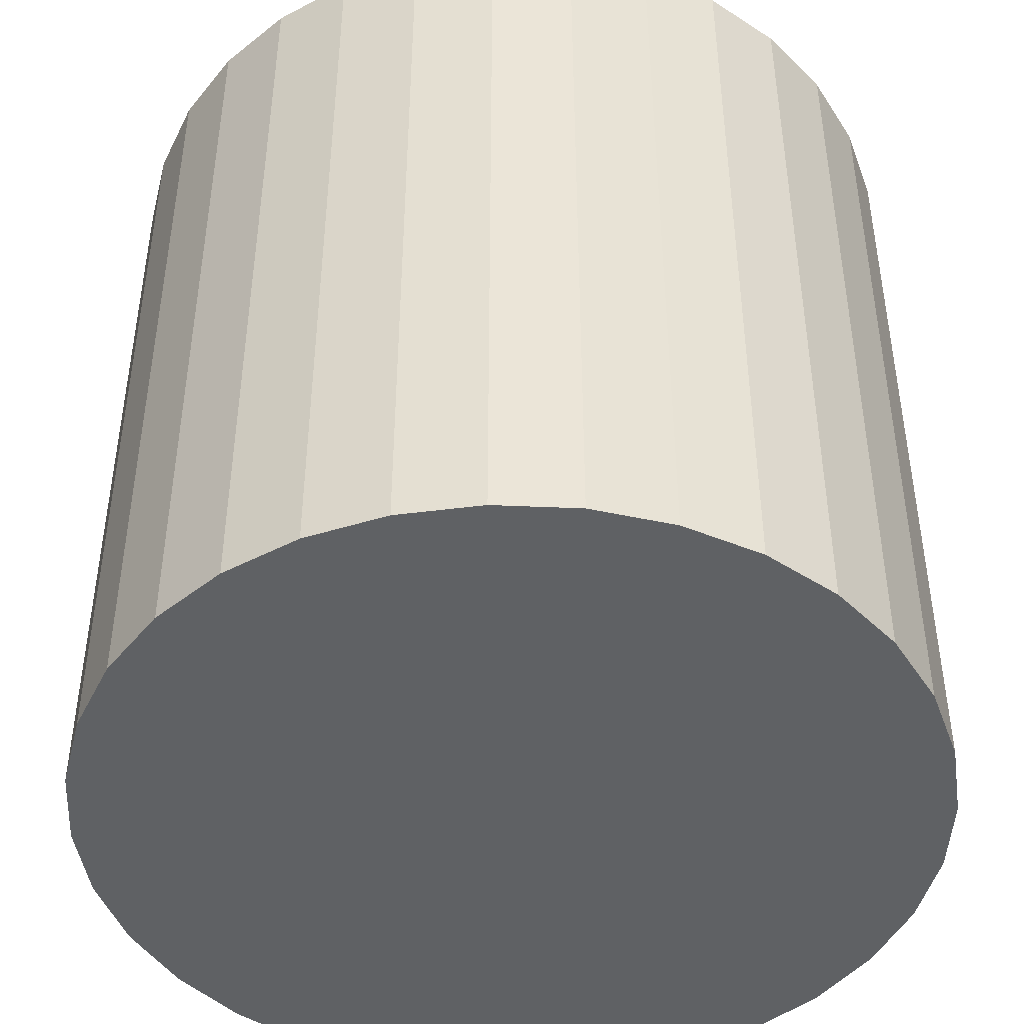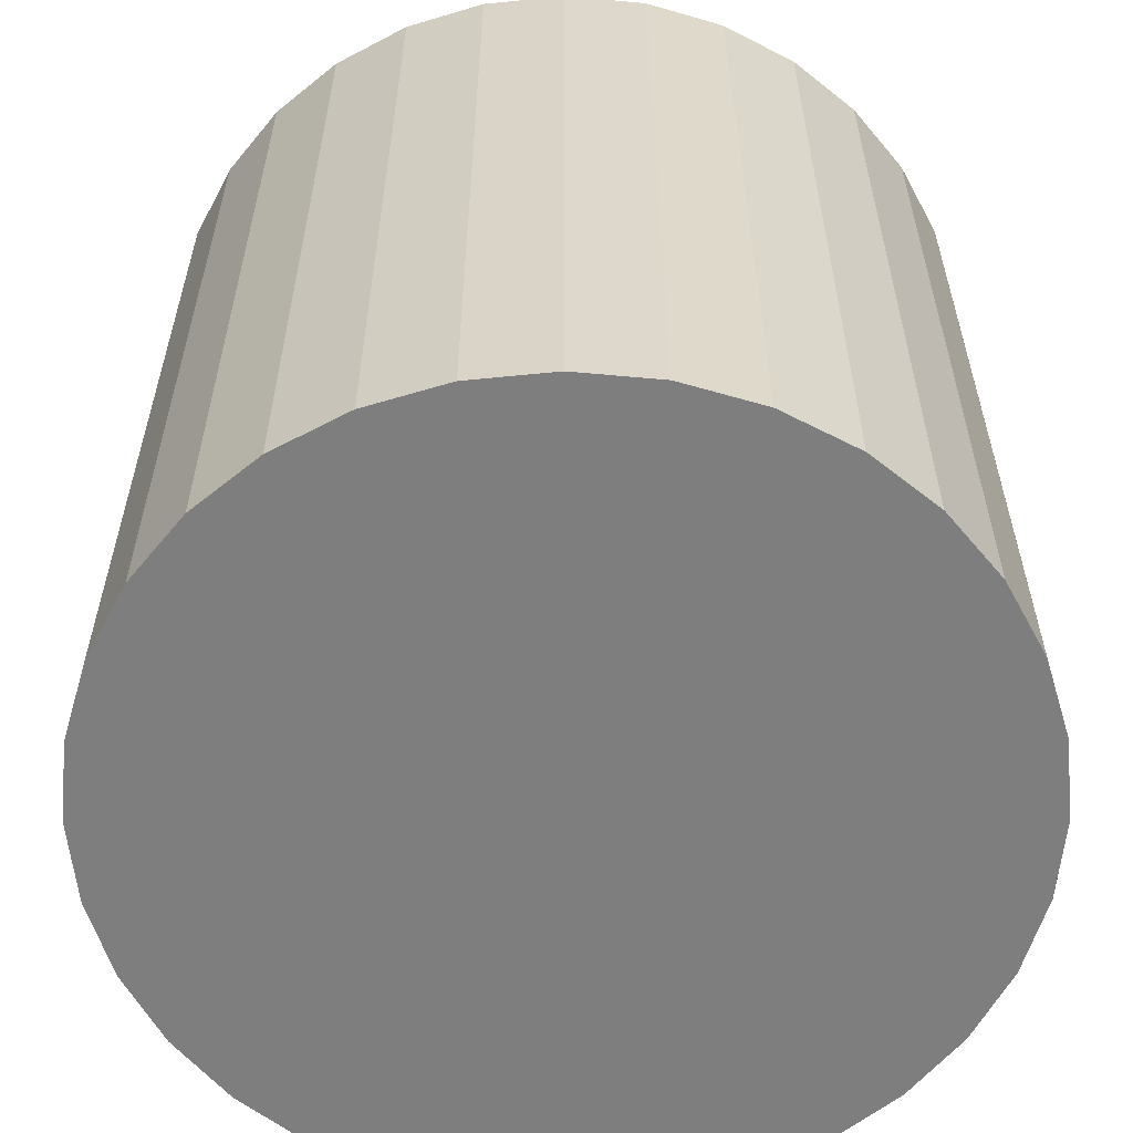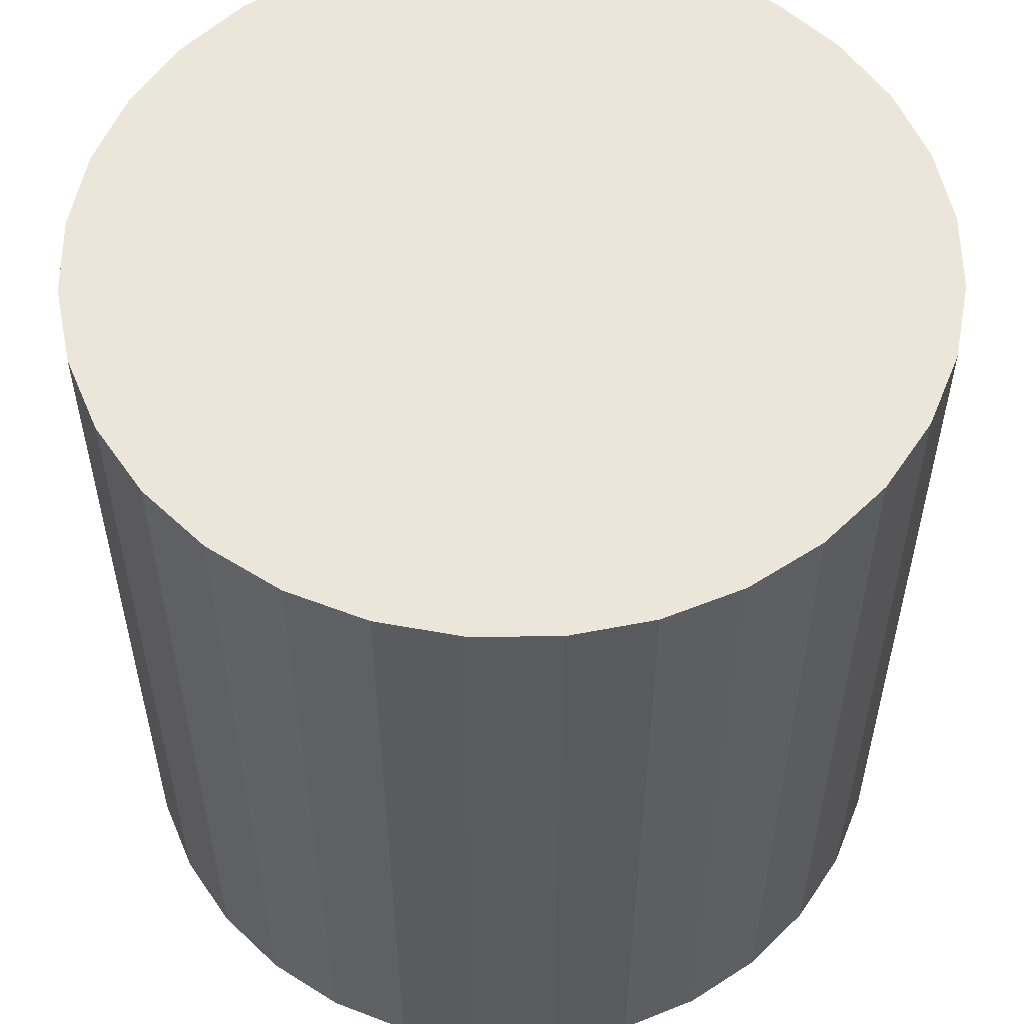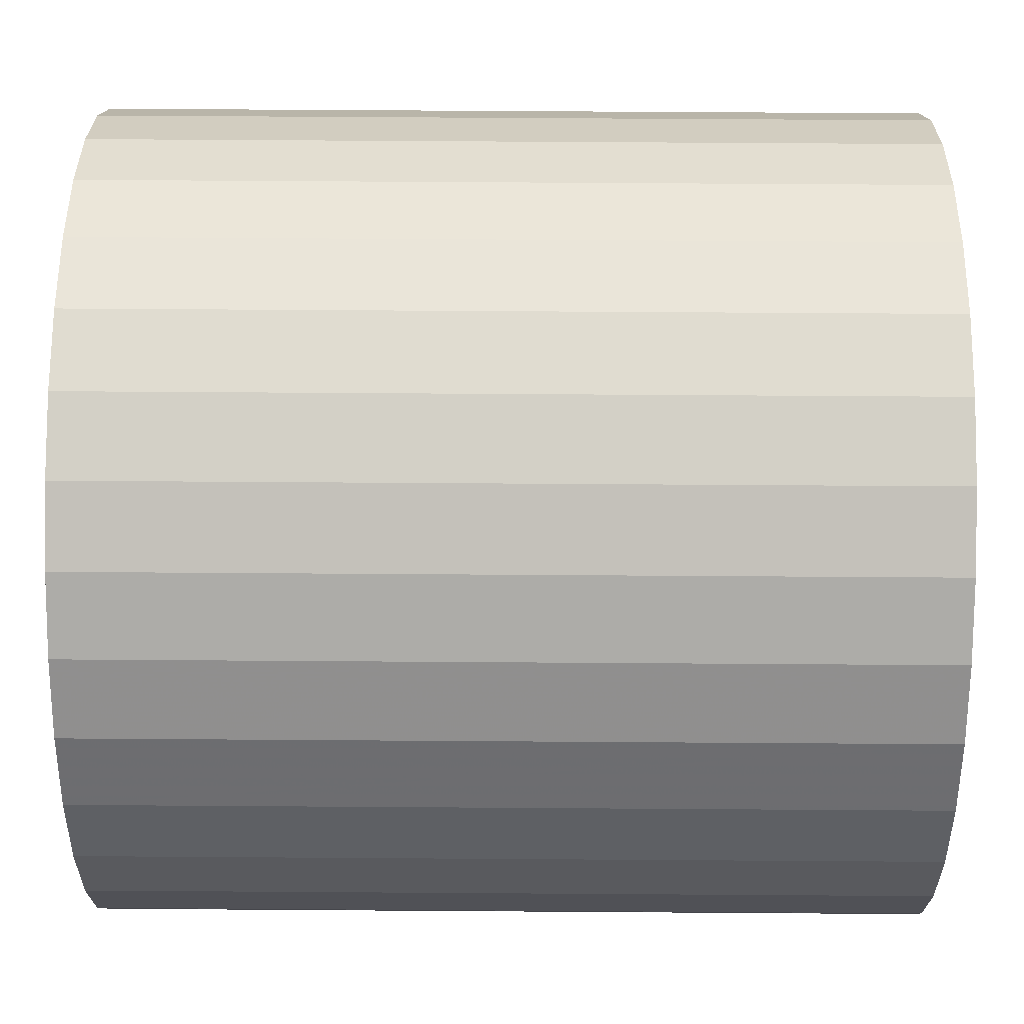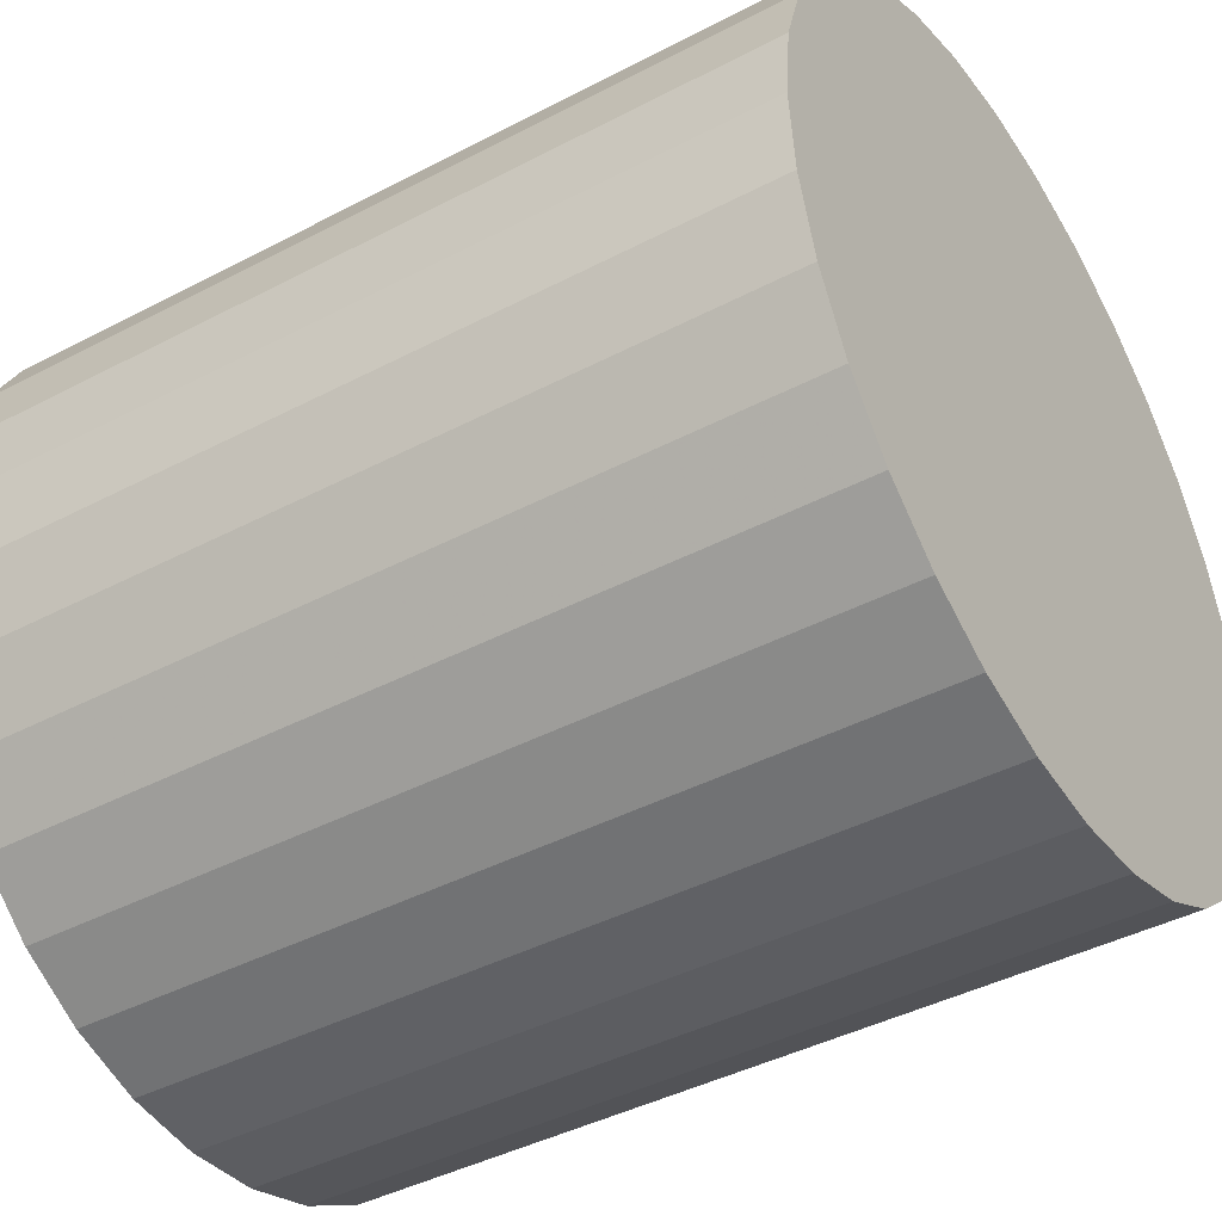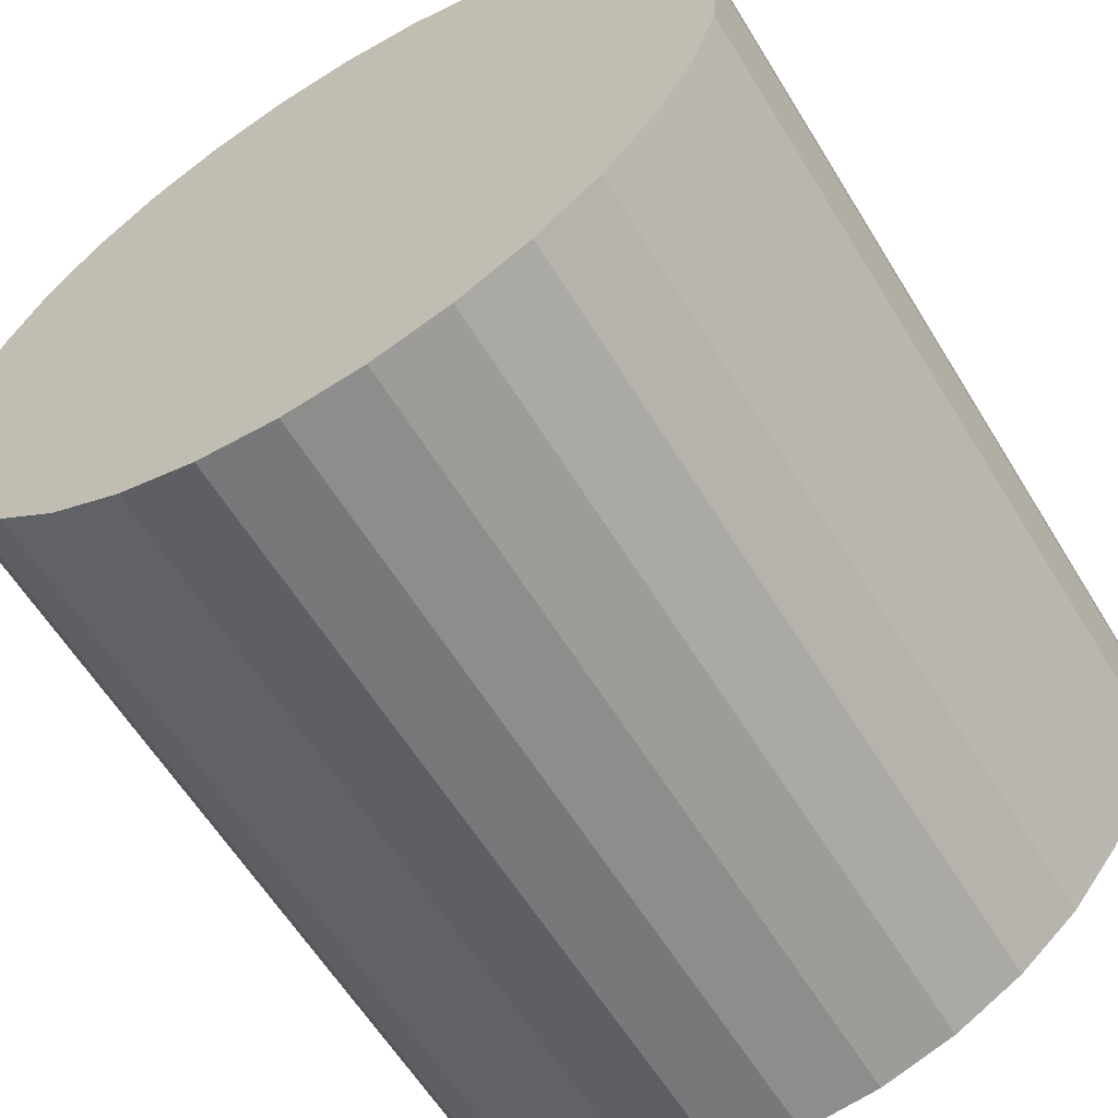
<metadata>
{"format":"obj","ext":"obj","renderer":"f3d","projection":"perspective","resolution":1024,"background":"white","views":[{"elev":-45.6,"azim":-42.2,"up":"+Z"},{"elev":-59.5,"azim":79.0,"up":"+Z"},{"elev":55.3,"azim":-141.0,"up":"+Z"},{"elev":64.0,"azim":90.4,"up":"+Y"},{"elev":-42.4,"azim":-57.9,"up":"+Y"},{"elev":-61.1,"azim":31.5,"up":"+Y"}]}
</metadata>
<code>
v 0 1 0
v 0 1 2
v 0.1951 0.9808 0
v 0.1951 0.9808 2
v 0.3827 0.9239 0
v 0.3827 0.9239 2
v 0.5556 0.8315 0
v 0.5556 0.8315 2
v 0.7071 0.7071 0
v 0.7071 0.7071 2
v 0.8315 0.5556 0
v 0.8315 0.5556 2
v 0.9239 0.3827 0
v 0.9239 0.3827 2
v 0.9808 0.1951 0
v 0.9808 0.1951 2
v 1 0 0
v 1 0 2
v 0.9808 -0.1951 0
v 0.9808 -0.1951 2
v 0.9239 -0.3827 0
v 0.9239 -0.3827 2
v 0.8315 -0.5556 0
v 0.8315 -0.5556 2
v 0.7071 -0.7071 0
v 0.7071 -0.7071 2
v 0.5556 -0.8315 0
v 0.5556 -0.8315 2
v 0.3827 -0.9239 0
v 0.3827 -0.9239 2
v 0.1951 -0.9808 0
v 0.1951 -0.9808 2
v -0 -1 0
v -0 -1 2
v -0.1951 -0.9808 0
v -0.1951 -0.9808 2
v -0.3827 -0.9239 0
v -0.3827 -0.9239 2
v -0.5556 -0.8315 0
v -0.5556 -0.8315 2
v -0.7071 -0.7071 0
v -0.7071 -0.7071 2
v -0.8315 -0.5556 0
v -0.8315 -0.5556 2
v -0.9239 -0.3827 0
v -0.9239 -0.3827 2
v -0.9808 -0.1951 0
v -0.9808 -0.1951 2
v -1 1e-06 0
v -1 1e-06 2
v -0.9808 0.1951 0
v -0.9808 0.1951 2
v -0.9239 0.3827 0
v -0.9239 0.3827 2
v -0.8315 0.5556 0
v -0.8315 0.5556 2
v -0.7071 0.7071 0
v -0.7071 0.7071 2
v -0.5556 0.8315 0
v -0.5556 0.8315 2
v -0.3827 0.9239 0
v -0.3827 0.9239 2
v -0.1951 0.9808 0
v -0.1951 0.9808 2
f 1 2 4 3
f 3 4 6 5
f 5 6 8 7
f 7 8 10 9
f 9 10 12 11
f 11 12 14 13
f 13 14 16 15
f 15 16 18 17
f 17 18 20 19
f 19 20 22 21
f 21 22 24 23
f 23 24 26 25
f 25 26 28 27
f 27 28 30 29
f 29 30 32 31
f 31 32 34 33
f 33 34 36 35
f 35 36 38 37
f 37 38 40 39
f 39 40 42 41
f 41 42 44 43
f 43 44 46 45
f 45 46 48 47
f 47 48 50 49
f 49 50 52 51
f 51 52 54 53
f 53 54 56 55
f 55 56 58 57
f 57 58 60 59
f 59 60 62 61
f 4 2 64 62 60 58 56 54 52 50 48 46 44 42 40 38 36 34 32 30 28 26 24 22 20 18 16 14 12 10 8 6
f 63 64 2 1
f 61 62 64 63
f 1 3 5 7 9 11 13 15 17 19 21 23 25 27 29 31 33 35 37 39 41 43 45 47 49 51 53 55 57 59 61 63

</code>
